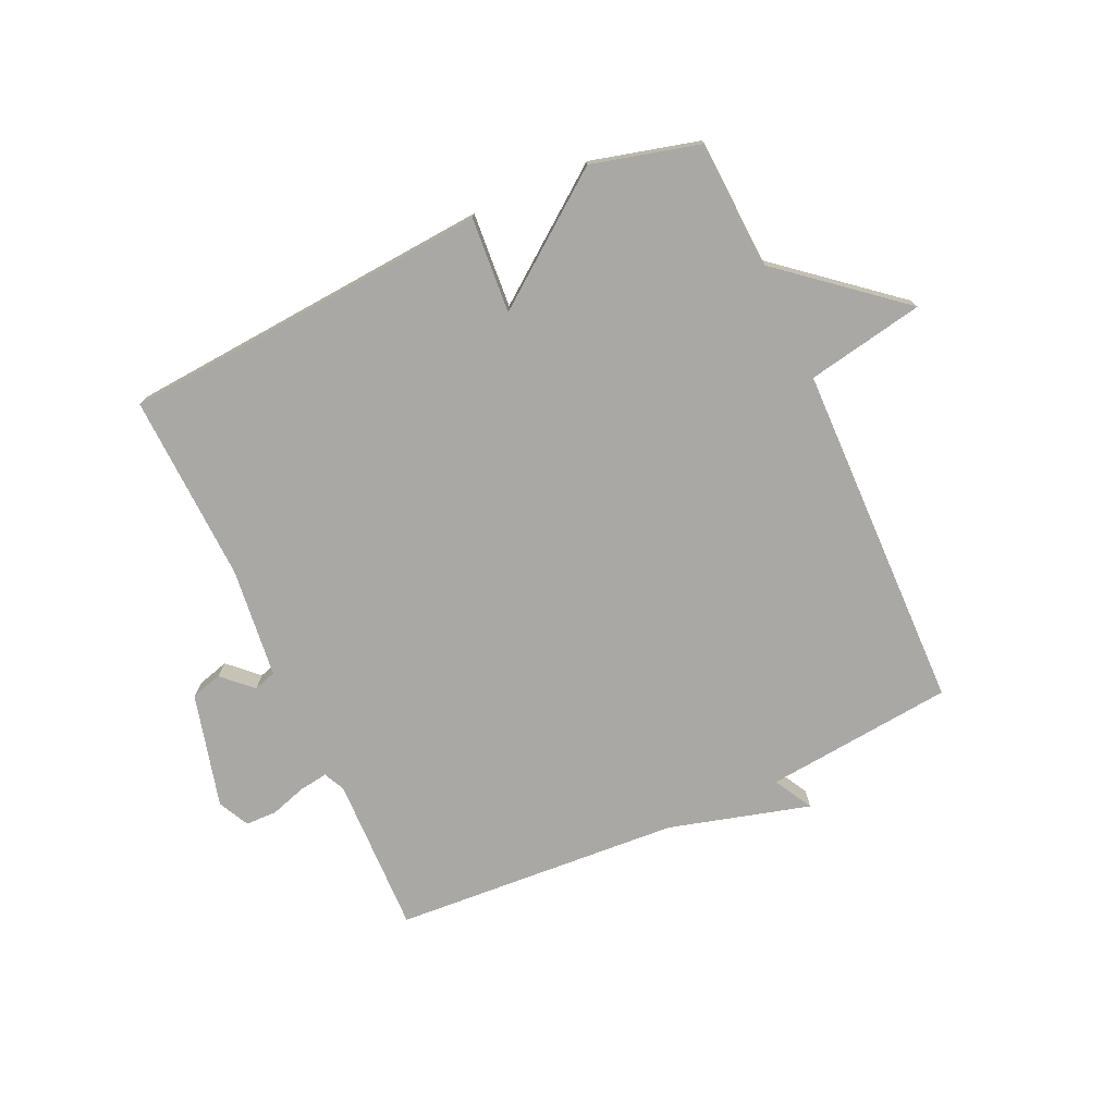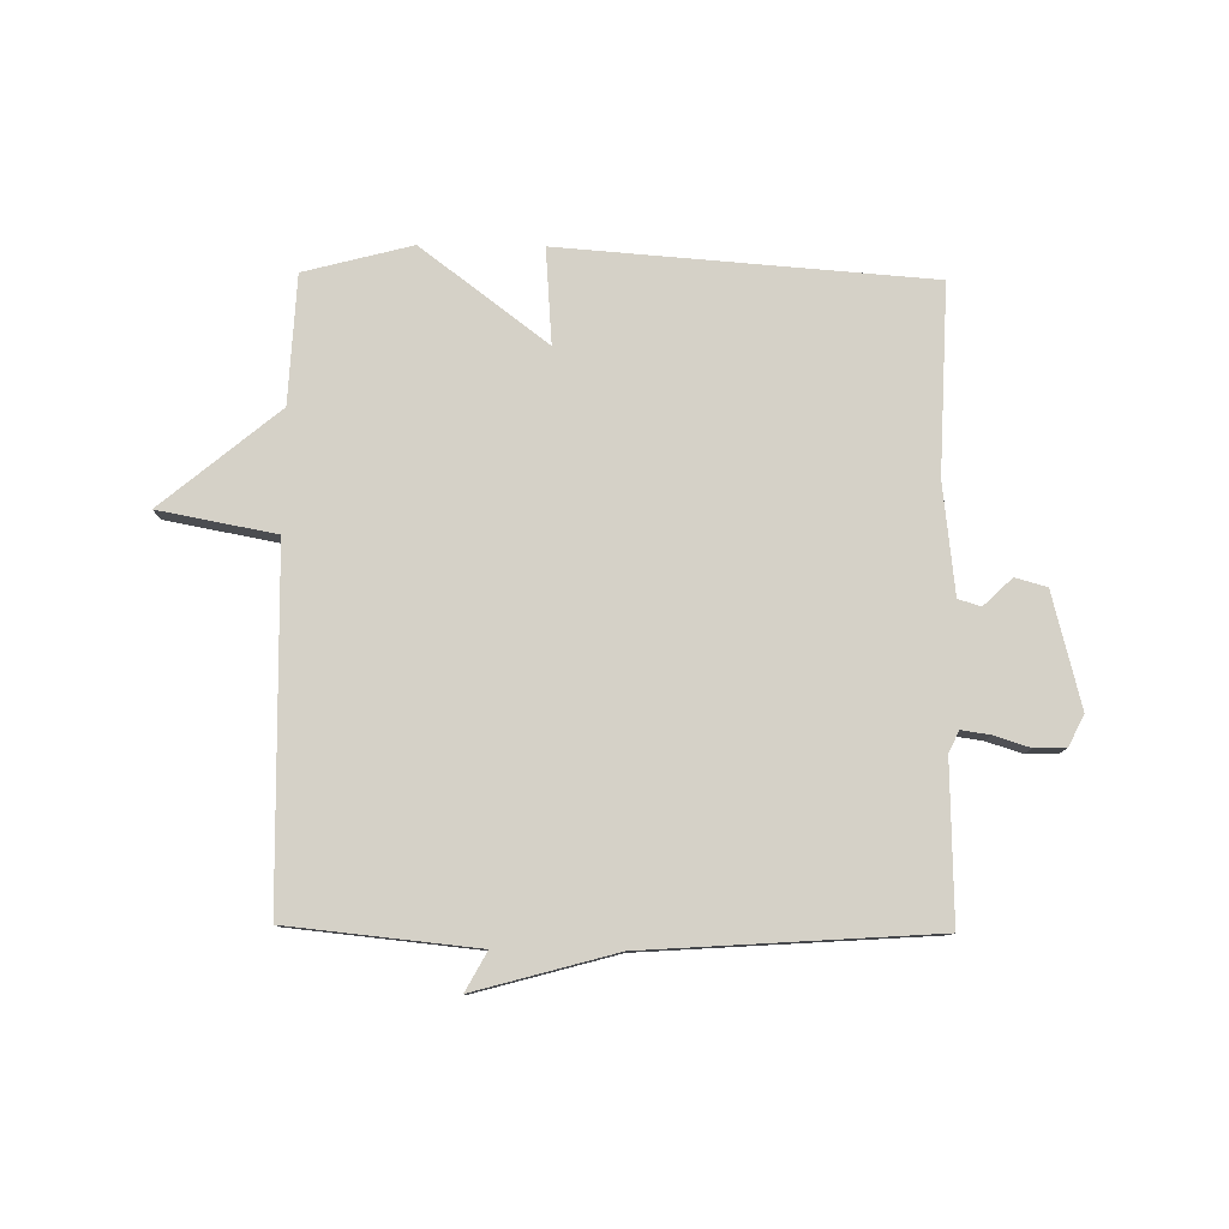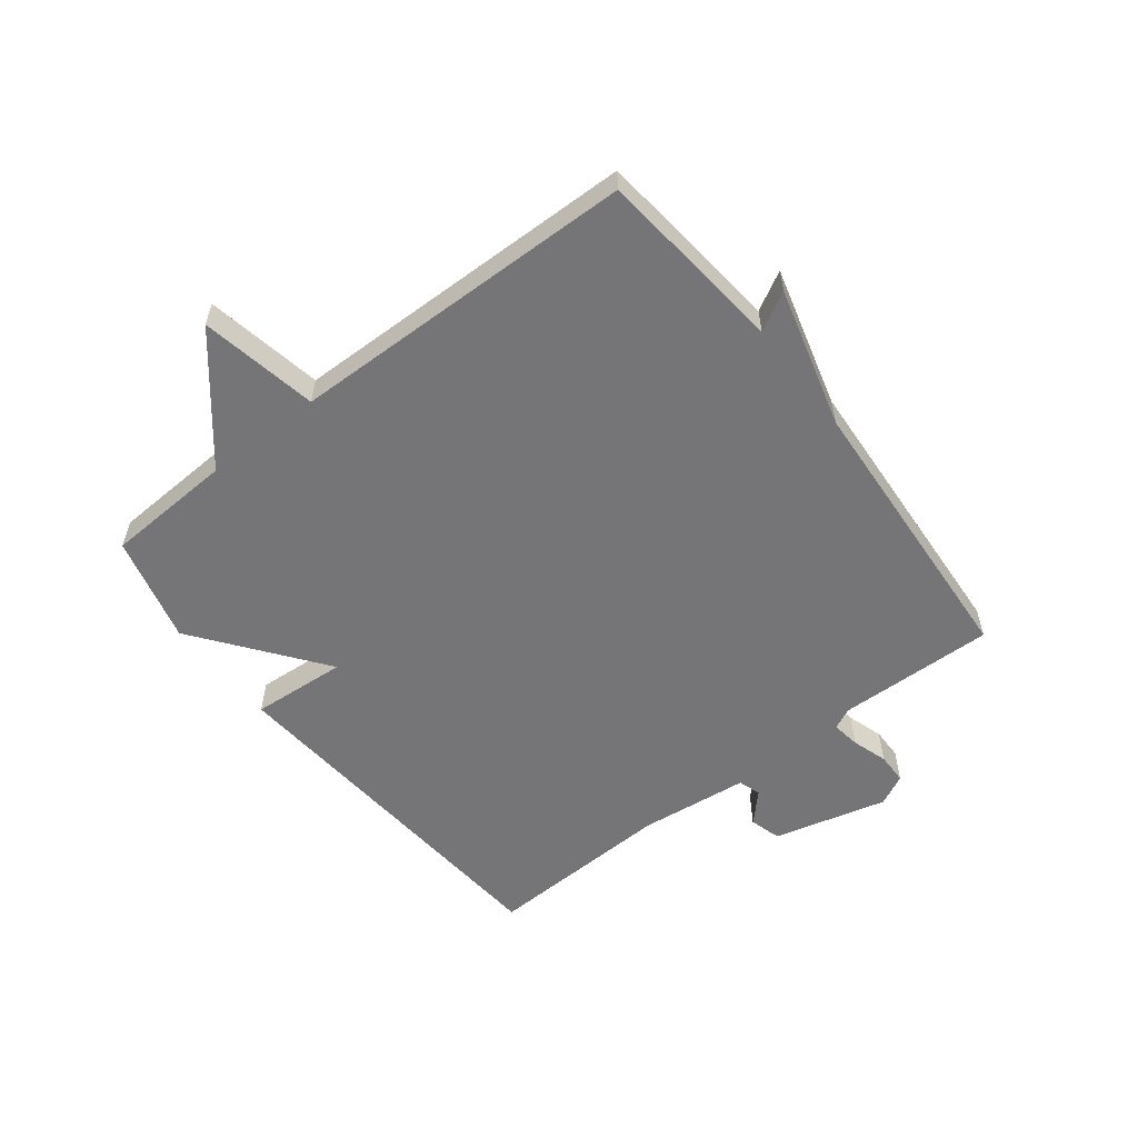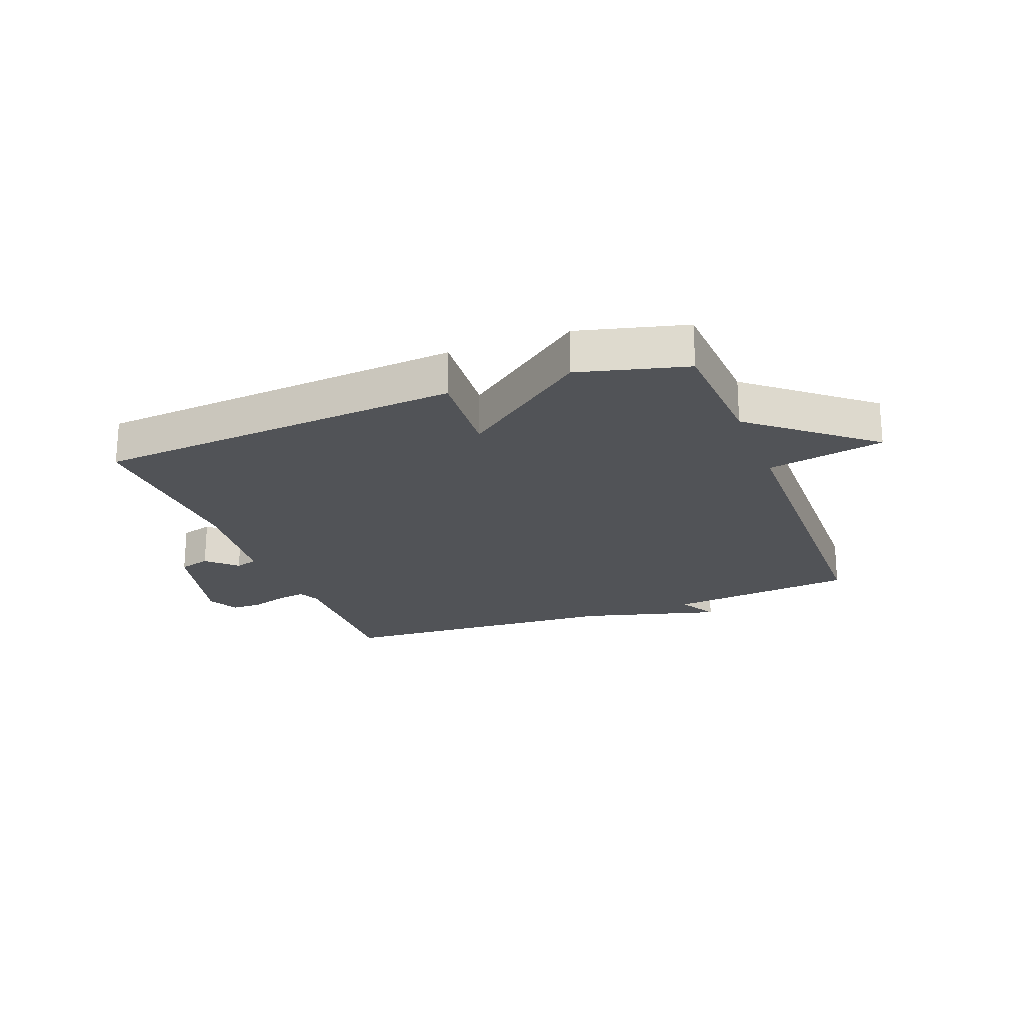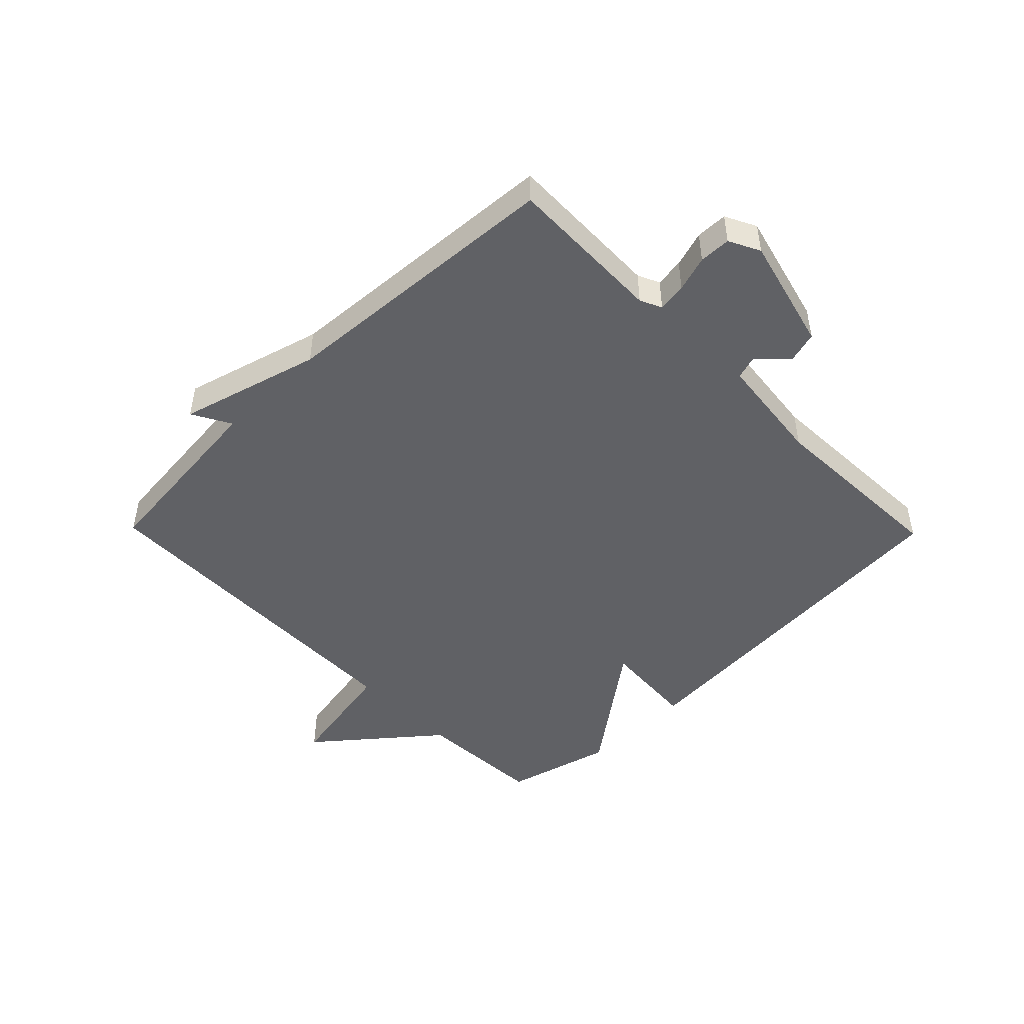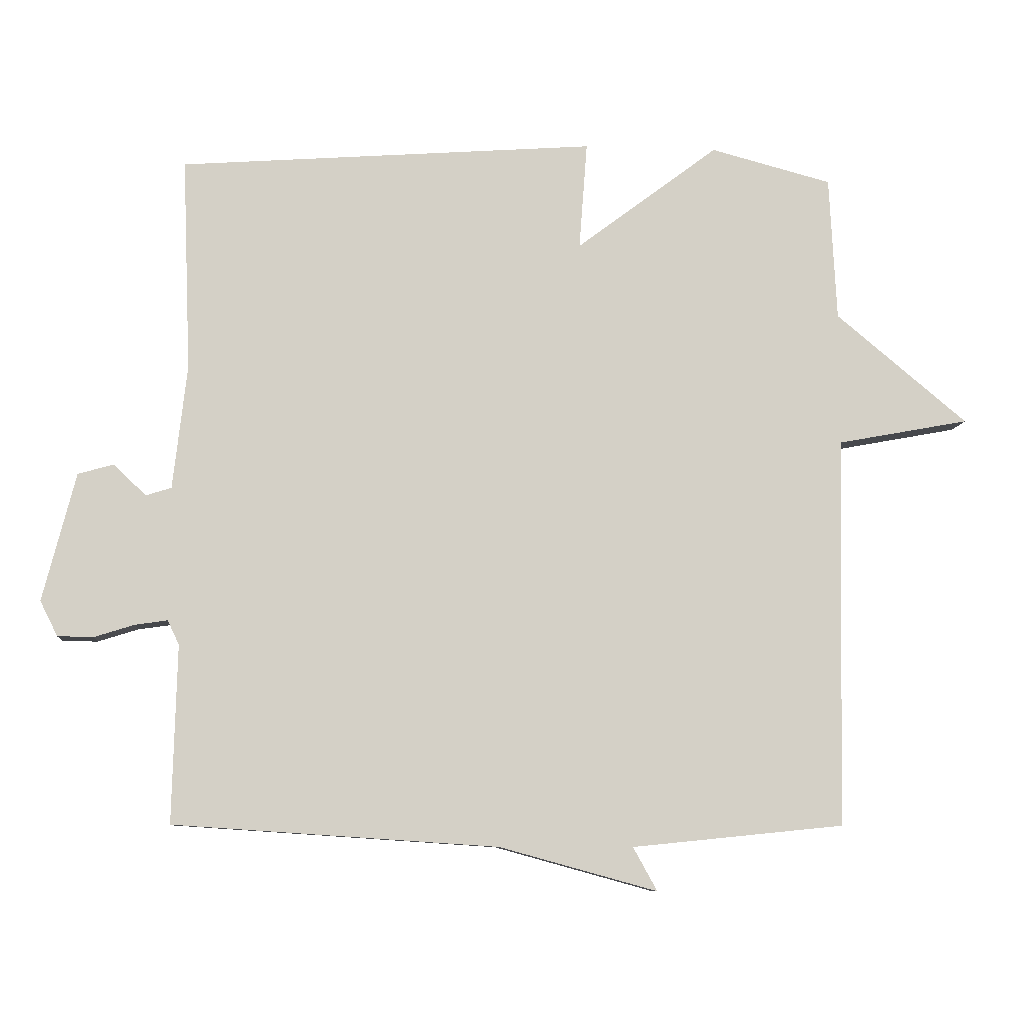
<metadata>
{"format":"obj","ext":"obj","renderer":"f3d","projection":"perspective","resolution":1024,"background":"white","views":[{"elev":-74.9,"azim":24.6,"up":"+Y"},{"elev":79.4,"azim":-179.3,"up":"+Y"},{"elev":-56.6,"azim":127.9,"up":"+Y"},{"elev":-22.0,"azim":21.0,"up":"+Y"},{"elev":-47.6,"azim":-135.6,"up":"+Y"},{"elev":-8.7,"azim":-5.3,"up":"+Z"}]}
</metadata>
<code>
v -0.5 0.07 -0.5
v -0.493 0.07 -0.236
v -0.51 0.07 -0.2
v -0.558 0.07 -0.207
v -0.618 0.07 -0.226
v -0.671 0.07 -0.225
v -0.697 0.07 -0.173
v -0.648 0.07 0.018
v -0.595 0.07 0.033
v -0.547 0.07 -0.013
v -0.509 0.07 -0.001
v -0.488 0.07 0.184
v -0.5 0.07 0.5
v 0.119 0.07 0.547
v 0.107 0.07 0.387
v 0.319 0.07 0.547
v 0.5 0.07 0.5
v 0.511 0.07 0.285
v 0.708 0.07 0.122
v 0.511 0.07 0.085
v 0.5 0.07 -0.5
v 0.183 0.07 -0.532
v 0.219 0.07 -0.597
v -0.017 0.07 -0.532
v -0.5 0 -0.5
v -0.493 0 -0.236
v -0.51 0 -0.2
v -0.558 0 -0.207
v -0.618 0 -0.226
v -0.671 0 -0.225
v -0.697 0 -0.173
v -0.648 0 0.018
v -0.595 0 0.033
v -0.547 0 -0.013
v -0.509 0 -0.001
v -0.488 0 0.184
v -0.5 0 0.5
v 0.119 0 0.547
v 0.107 0 0.387
v 0.319 0 0.547
v 0.5 0 0.5
v 0.511 0 0.285
v 0.708 0 0.122
v 0.511 0 0.085
v 0.5 0 -0.5
v 0.183 0 -0.532
v 0.219 0 -0.597
v -0.017 0 -0.532
f 22 23 24
f 24 1 2
f 22 24 2
f 21 22 2
f 20 21 2
f 18 19 20
f 20 2 3
f 18 20 3
f 17 18 3
f 16 17 3
f 15 16 3
f 12 13 14 15
f 11 12 15 3
f 10 11 3 4
f 8 9 10
f 7 8 10
f 6 7 10
f 5 6 10
f 4 5 10
f 48 47 46
f 26 25 48
f 26 48 46
f 26 46 45
f 26 45 44
f 44 43 42
f 27 26 44
f 27 44 42
f 27 42 41
f 27 41 40
f 27 40 39
f 39 38 37 36
f 27 39 36 35
f 28 27 35 34
f 34 33 32
f 34 32 31
f 34 31 30
f 34 30 29
f 34 29 28
f 1 25 26 2
f 2 26 27 3
f 3 27 28 4
f 4 28 29 5
f 5 29 30 6
f 6 30 31 7
f 7 31 32 8
f 8 32 33 9
f 9 33 34 10
f 10 34 35 11
f 11 35 36 12
f 12 36 37 13
f 13 37 38 14
f 14 38 39 15
f 15 39 40 16
f 16 40 41 17
f 17 41 42 18
f 18 42 43 19
f 19 43 44 20
f 20 44 45 21
f 21 45 46 22
f 22 46 47 23
f 23 47 48 24
f 24 48 25 1

</code>
